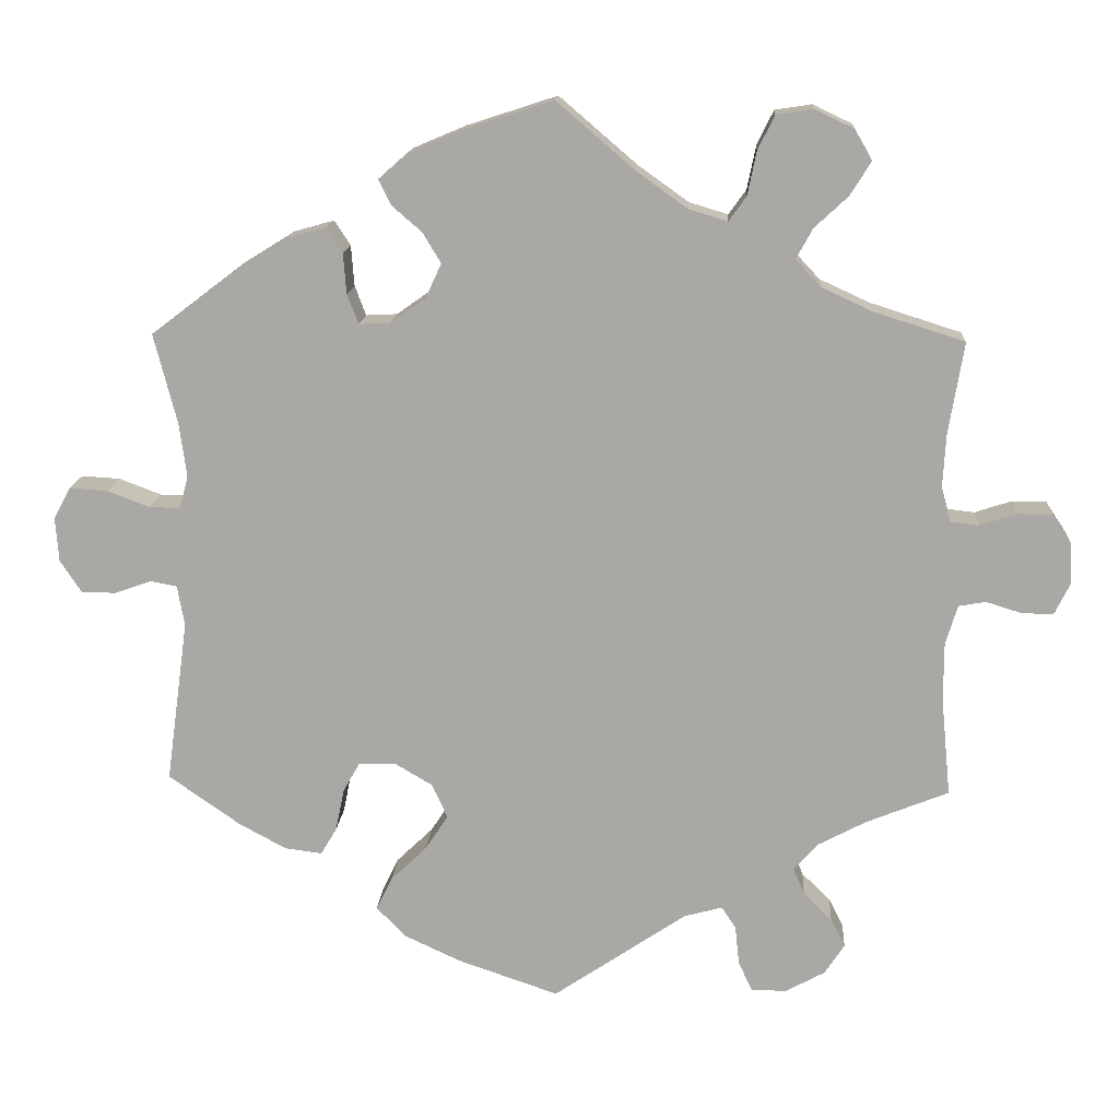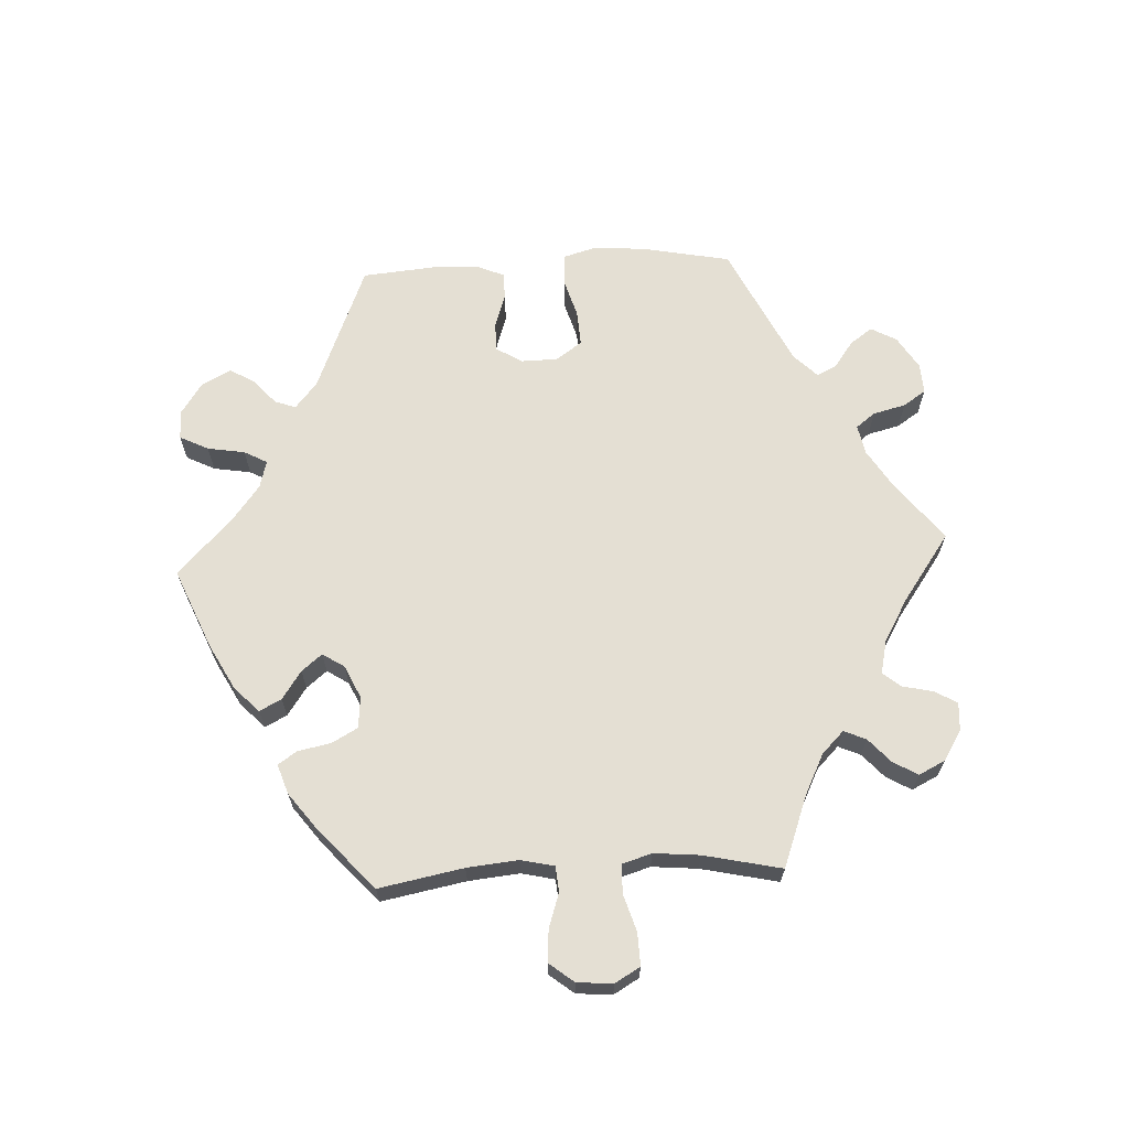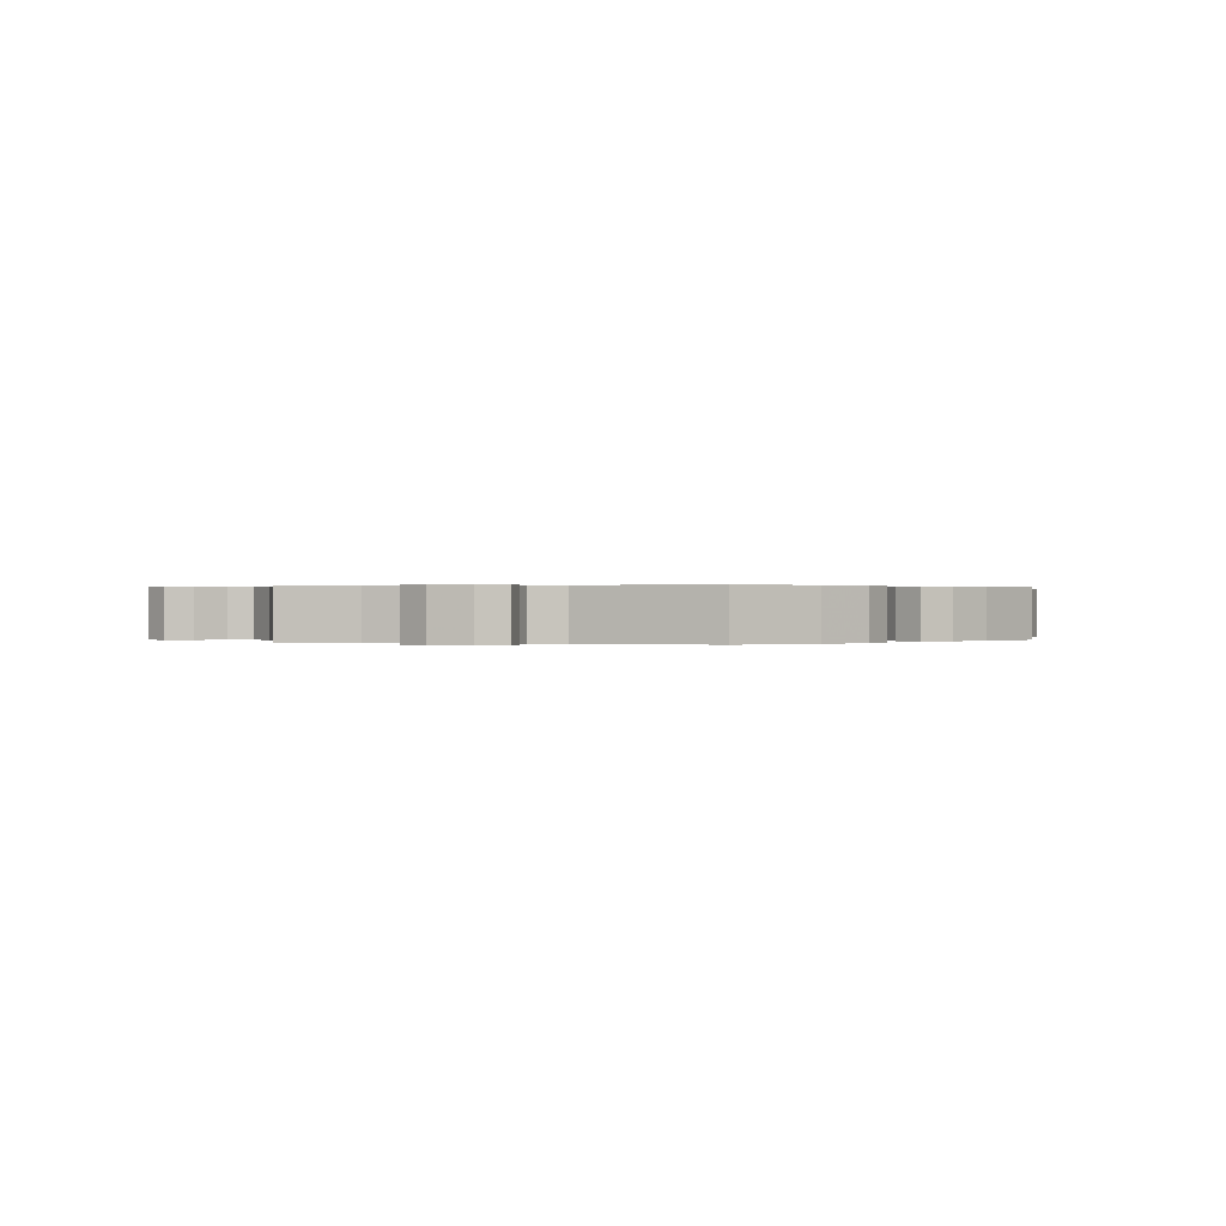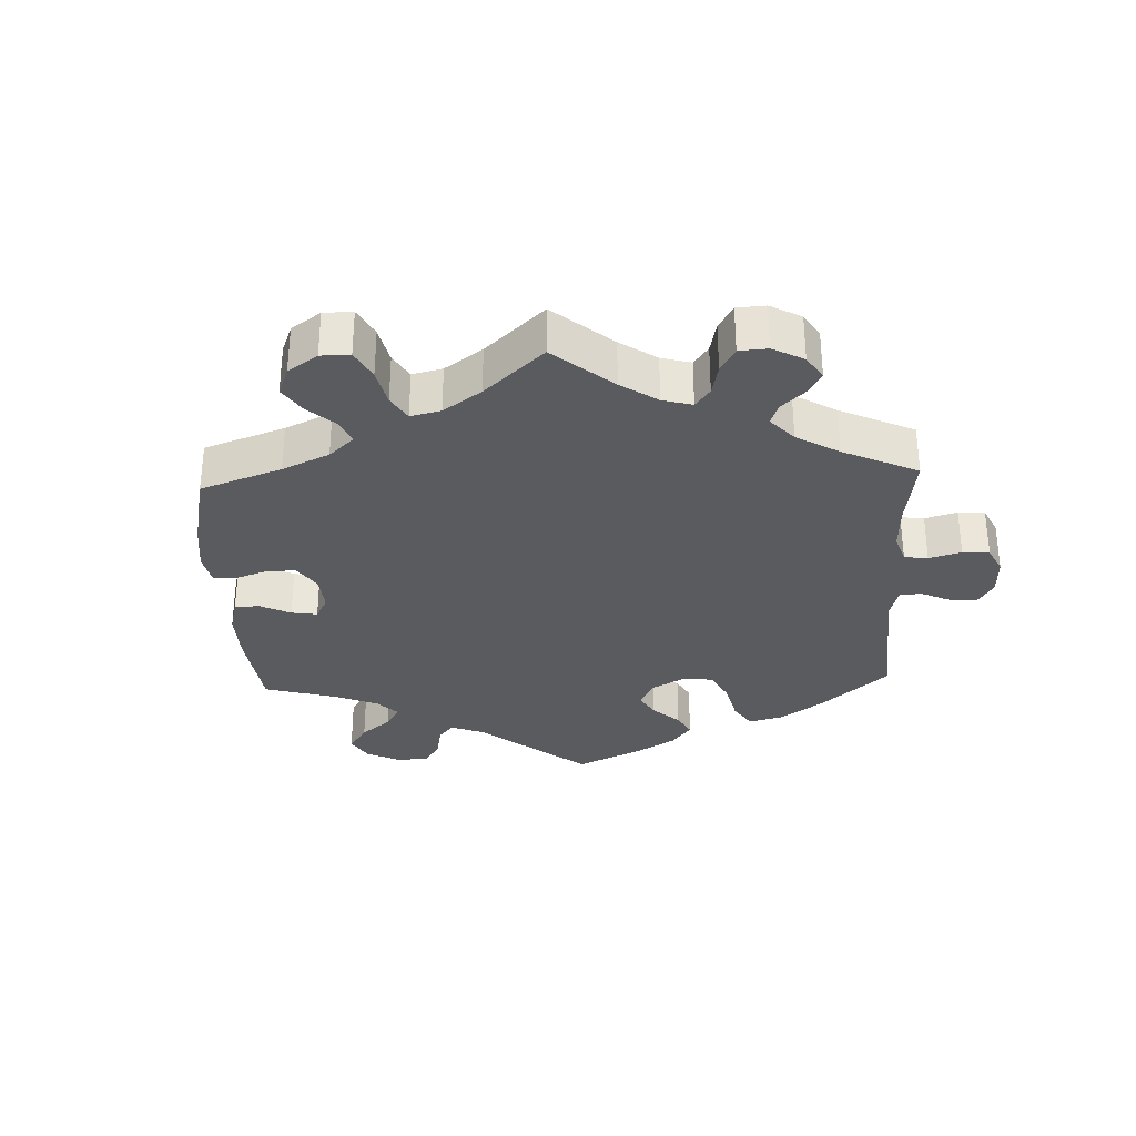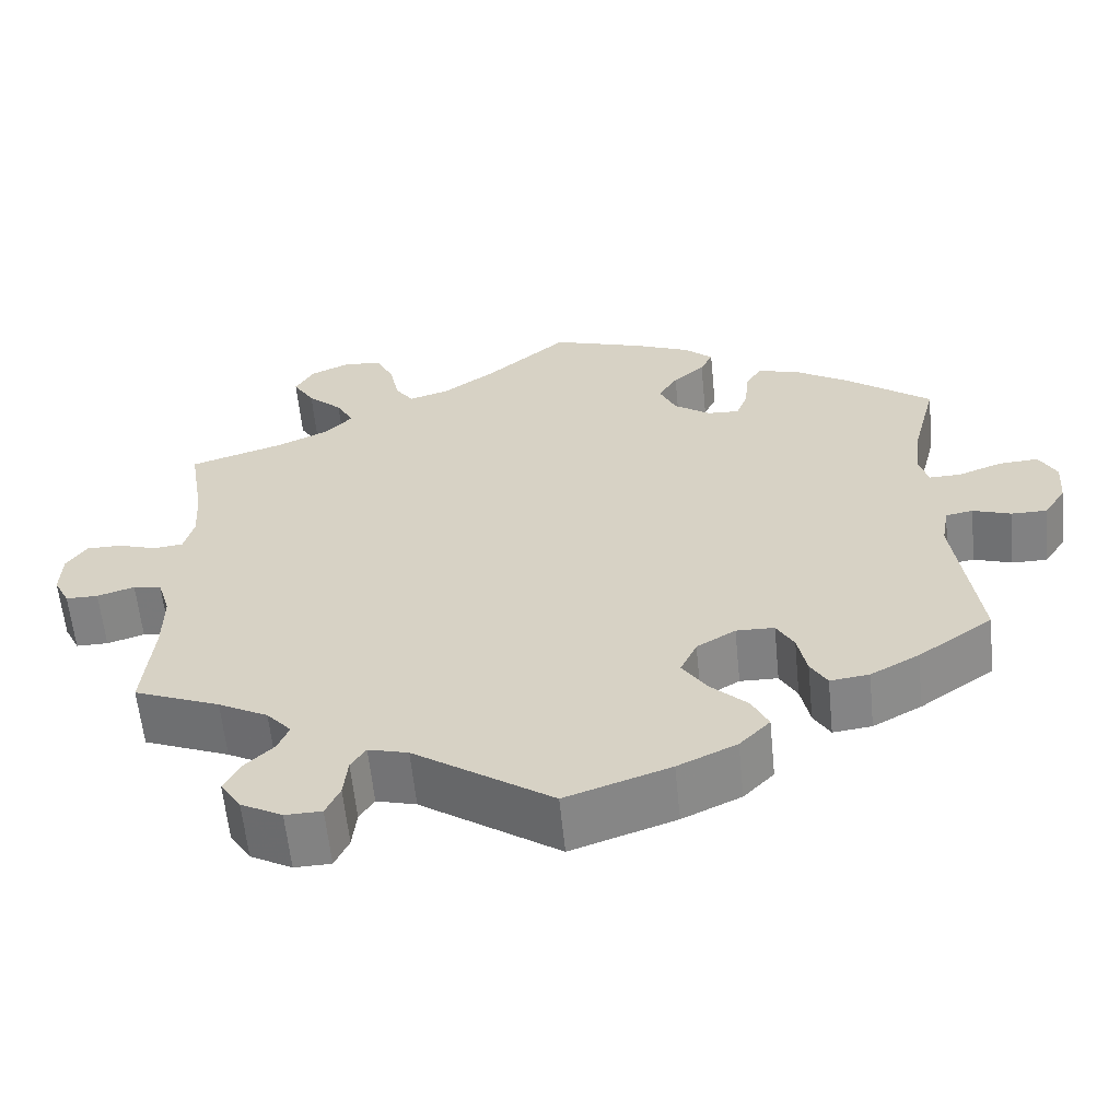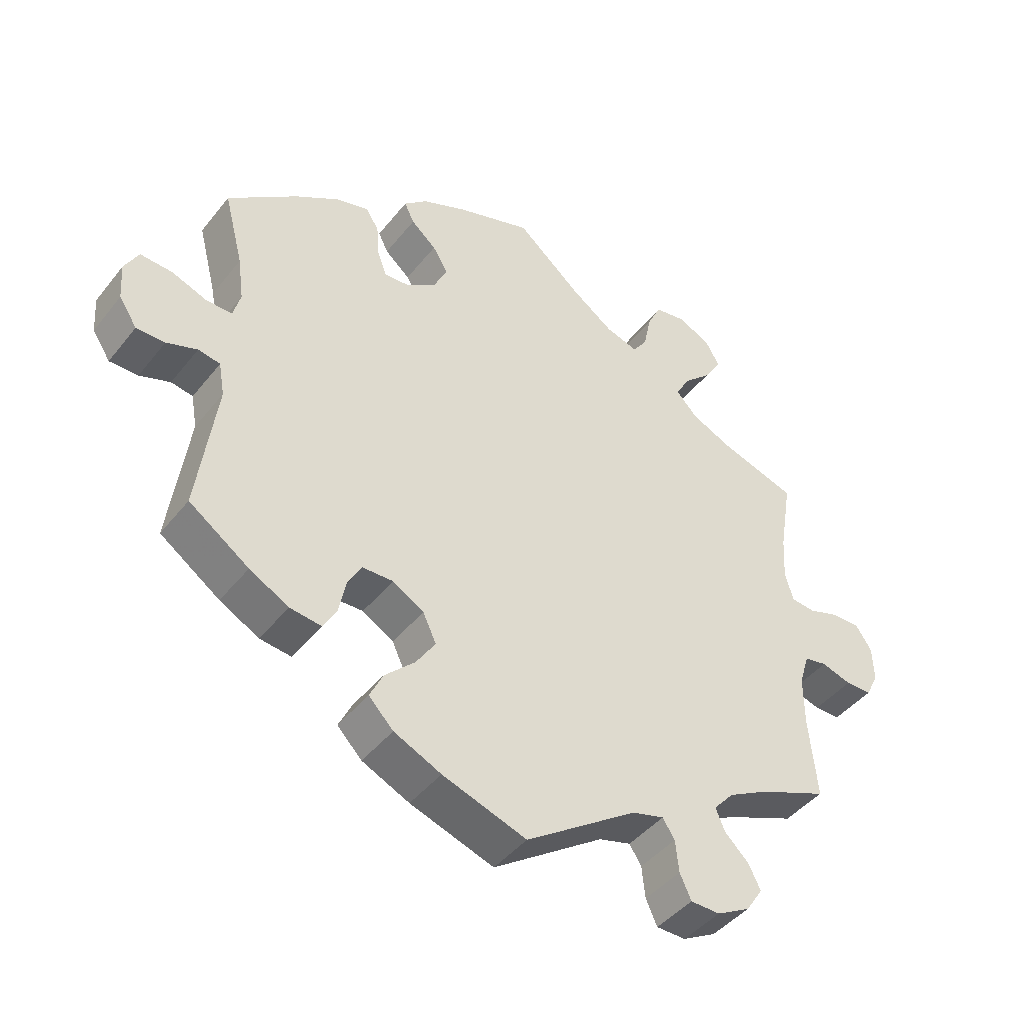
<metadata>
{"format":"obj","ext":"obj","renderer":"f3d","projection":"perspective","resolution":1024,"background":"white","views":[{"elev":14.4,"azim":3.6,"up":"+Z"},{"elev":66.4,"azim":27.0,"up":"+Y"},{"elev":0.2,"azim":166.7,"up":"+Y"},{"elev":-32.1,"azim":62.5,"up":"+Y"},{"elev":-60.4,"azim":-174.3,"up":"+Z"},{"elev":-43.8,"azim":-35.5,"up":"+Z"}]}
</metadata>
<code>
v -0.396 0.07 0.368
v -0.33 0.07 0.409
v -0.28 0.07 0.423
v -0.26 0.07 0.392
v -0.256 0.07 0.341
v -0.242 0.07 0.304
v -0.203 0.07 0.306
v -0.159 0.07 0.337
v -0.139 0.07 0.38
v -0.162 0.07 0.418
v -0.2 0.07 0.451
v -0.215 0.07 0.482
v -0.18 0.07 0.513
v -0.114 0.07 0.541
v 0 0.07 0.578
v 0.098 0.07 0.494
v 0.161 0.07 0.449
v 0.21 0.07 0.434
v 0.232 0.07 0.465
v 0.243 0.07 0.519
v 0.264 0.07 0.562
v 0.31 0.07 0.569
v 0.359 0.07 0.546
v 0.381 0.07 0.508
v 0.355 0.07 0.466
v 0.313 0.07 0.427
v 0.292 0.07 0.389
v 0.324 0.07 0.355
v 0.387 0.07 0.326
v 0.501 0.07 0.29
v 0.482 0.07 0.176
v 0.478 0.07 0.11
v 0.49 0.07 0.065
v 0.526 0.07 0.061
v 0.572 0.07 0.076
v 0.615 0.07 0.076
v 0.639 0.07 0.04
v 0.641 0.07 -0.013
v 0.622 0.07 -0.051
v 0.583 0.07 -0.051
v 0.538 0.07 -0.037
v 0.504 0.07 -0.043
v 0.489 0.07 -0.092
v 0.489 0.07 -0.166
v 0.501 0.07 -0.289
v 0.397 0.07 -0.331
v 0.337 0.07 -0.363
v 0.307 0.07 -0.397
v 0.321 0.07 -0.43
v 0.357 0.07 -0.465
v 0.375 0.07 -0.501
v 0.35 0.07 -0.539
v 0.3 0.07 -0.566
v 0.256 0.07 -0.565
v 0.239 0.07 -0.528
v 0.234 0.07 -0.48
v 0.216 0.07 -0.452
v 0.168 0.07 -0.465
v 0.001 0.07 -0.578
v -0.125 0.07 -0.535
v -0.196 0.07 -0.502
v -0.233 0.07 -0.464
v -0.213 0.07 -0.423
v -0.168 0.07 -0.38
v -0.139 0.07 -0.336
v -0.159 0.07 -0.293
v -0.206 0.07 -0.265
v -0.252 0.07 -0.266
v -0.273 0.07 -0.303
v -0.284 0.07 -0.356
v -0.304 0.07 -0.39
v -0.351 0.07 -0.384
v -0.41 0.07 -0.352
v -0.5 0.07 -0.289
v -0.472 0.07 -0.085
v -0.481 0.07 -0.034
v -0.514 0.07 -0.028
v -0.56 0.07 -0.044
v -0.603 0.07 -0.044
v -0.63 0.07 -0.003
v -0.634 0.07 0.053
v -0.613 0.07 0.092
v -0.565 0.07 0.089
v -0.512 0.07 0.069
v -0.473 0.07 0.068
v -0.462 0.07 0.109
v -0.471 0.07 0.176
v -0.5 0.07 0.289
v -0.396 0 0.368
v -0.33 0 0.409
v -0.28 0 0.423
v -0.26 0 0.392
v -0.256 0 0.341
v -0.242 0 0.304
v -0.203 0 0.306
v -0.159 0 0.337
v -0.139 0 0.38
v -0.162 0 0.418
v -0.2 0 0.451
v -0.215 0 0.482
v -0.18 0 0.513
v -0.114 0 0.541
v 0 0 0.578
v 0.098 0 0.494
v 0.161 0 0.449
v 0.21 0 0.434
v 0.232 0 0.465
v 0.243 0 0.519
v 0.264 0 0.562
v 0.31 0 0.569
v 0.359 0 0.546
v 0.381 0 0.508
v 0.355 0 0.466
v 0.313 0 0.427
v 0.292 0 0.389
v 0.324 0 0.355
v 0.387 0 0.326
v 0.501 0 0.29
v 0.482 0 0.176
v 0.478 0 0.11
v 0.49 0 0.065
v 0.526 0 0.061
v 0.572 0 0.076
v 0.615 0 0.076
v 0.639 0 0.04
v 0.641 0 -0.013
v 0.622 0 -0.051
v 0.583 0 -0.051
v 0.538 0 -0.037
v 0.504 0 -0.043
v 0.489 0 -0.092
v 0.489 0 -0.166
v 0.501 0 -0.289
v 0.397 0 -0.331
v 0.337 0 -0.363
v 0.307 0 -0.397
v 0.321 0 -0.43
v 0.357 0 -0.465
v 0.375 0 -0.501
v 0.35 0 -0.539
v 0.3 0 -0.566
v 0.256 0 -0.565
v 0.239 0 -0.528
v 0.234 0 -0.48
v 0.216 0 -0.452
v 0.168 0 -0.465
v 0.001 0 -0.578
v -0.125 0 -0.535
v -0.196 0 -0.502
v -0.233 0 -0.464
v -0.213 0 -0.423
v -0.168 0 -0.38
v -0.139 0 -0.336
v -0.159 0 -0.293
v -0.206 0 -0.265
v -0.252 0 -0.266
v -0.273 0 -0.303
v -0.284 0 -0.356
v -0.304 0 -0.39
v -0.351 0 -0.384
v -0.41 0 -0.352
v -0.5 0 -0.289
v -0.472 0 -0.085
v -0.481 0 -0.034
v -0.514 0 -0.028
v -0.56 0 -0.044
v -0.603 0 -0.044
v -0.63 0 -0.003
v -0.634 0 0.053
v -0.613 0 0.092
v -0.565 0 0.089
v -0.512 0 0.069
v -0.473 0 0.068
v -0.462 0 0.109
v -0.471 0 0.176
v -0.5 0 0.289
f 87 88 1 2
f 86 87 2 3
f 85 86 3 4
f 81 82 83 84
f 81 84 85
f 80 81 85
f 77 78 79 80
f 76 77 80 85
f 75 76 85 4
f 69 70 71 72
f 68 69 72 73
f 61 62 63 64
f 61 64 65
f 58 59 60 61
f 57 58 61 65
f 53 54 55 56
f 53 56 57
f 52 53 57
f 49 50 51 52
f 48 49 52 57
f 47 48 57 65
f 44 45 46
f 43 44 46 47
f 42 43 47 65
f 38 39 40 41
f 38 41 42
f 37 38 42
f 34 35 36 37
f 33 34 37 42
f 32 33 42 65
f 29 30 31
f 28 29 31 32
f 27 28 32 65
f 23 24 25 26
f 19 20 21 22
f 18 19 22 23
f 13 14 15 16
f 13 16 17
f 10 11 12 13
f 9 10 13 17
f 8 9 17 18
f 74 75 4 5
f 68 73 74 5
f 67 68 5 6
f 66 67 6 7
f 18 23 26 27
f 18 27 65 66
f 7 8 18 66
f 90 89 176 175
f 91 90 175 174
f 92 91 174 173
f 172 171 170 169
f 173 172 169
f 173 169 168
f 168 167 166 165
f 173 168 165 164
f 92 173 164 163
f 160 159 158 157
f 161 160 157 156
f 152 151 150 149
f 153 152 149
f 149 148 147 146
f 153 149 146 145
f 144 143 142 141
f 145 144 141
f 145 141 140
f 140 139 138 137
f 145 140 137 136
f 153 145 136 135
f 134 133 132
f 135 134 132 131
f 153 135 131 130
f 129 128 127 126
f 130 129 126
f 130 126 125
f 125 124 123 122
f 130 125 122 121
f 153 130 121 120
f 119 118 117
f 120 119 117 116
f 153 120 116 115
f 114 113 112 111
f 110 109 108 107
f 111 110 107 106
f 104 103 102 101
f 105 104 101
f 101 100 99 98
f 105 101 98 97
f 106 105 97 96
f 93 92 163 162
f 93 162 161 156
f 94 93 156 155
f 95 94 155 154
f 115 114 111 106
f 154 153 115 106
f 154 106 96 95
f 1 89 90 2
f 2 90 91 3
f 3 91 92 4
f 4 92 93 5
f 5 93 94 6
f 6 94 95 7
f 7 95 96 8
f 8 96 97 9
f 9 97 98 10
f 10 98 99 11
f 11 99 100 12
f 12 100 101 13
f 13 101 102 14
f 14 102 103 15
f 15 103 104 16
f 16 104 105 17
f 17 105 106 18
f 18 106 107 19
f 19 107 108 20
f 20 108 109 21
f 21 109 110 22
f 22 110 111 23
f 23 111 112 24
f 24 112 113 25
f 25 113 114 26
f 26 114 115 27
f 27 115 116 28
f 28 116 117 29
f 29 117 118 30
f 30 118 119 31
f 31 119 120 32
f 32 120 121 33
f 33 121 122 34
f 34 122 123 35
f 35 123 124 36
f 36 124 125 37
f 37 125 126 38
f 38 126 127 39
f 39 127 128 40
f 40 128 129 41
f 41 129 130 42
f 42 130 131 43
f 43 131 132 44
f 44 132 133 45
f 45 133 134 46
f 46 134 135 47
f 47 135 136 48
f 48 136 137 49
f 49 137 138 50
f 50 138 139 51
f 51 139 140 52
f 52 140 141 53
f 53 141 142 54
f 54 142 143 55
f 55 143 144 56
f 56 144 145 57
f 57 145 146 58
f 58 146 147 59
f 59 147 148 60
f 60 148 149 61
f 61 149 150 62
f 62 150 151 63
f 63 151 152 64
f 64 152 153 65
f 65 153 154 66
f 66 154 155 67
f 67 155 156 68
f 68 156 157 69
f 69 157 158 70
f 70 158 159 71
f 71 159 160 72
f 72 160 161 73
f 73 161 162 74
f 74 162 163 75
f 75 163 164 76
f 76 164 165 77
f 77 165 166 78
f 78 166 167 79
f 79 167 168 80
f 80 168 169 81
f 81 169 170 82
f 82 170 171 83
f 83 171 172 84
f 84 172 173 85
f 85 173 174 86
f 86 174 175 87
f 87 175 176 88
f 88 176 89 1

</code>
